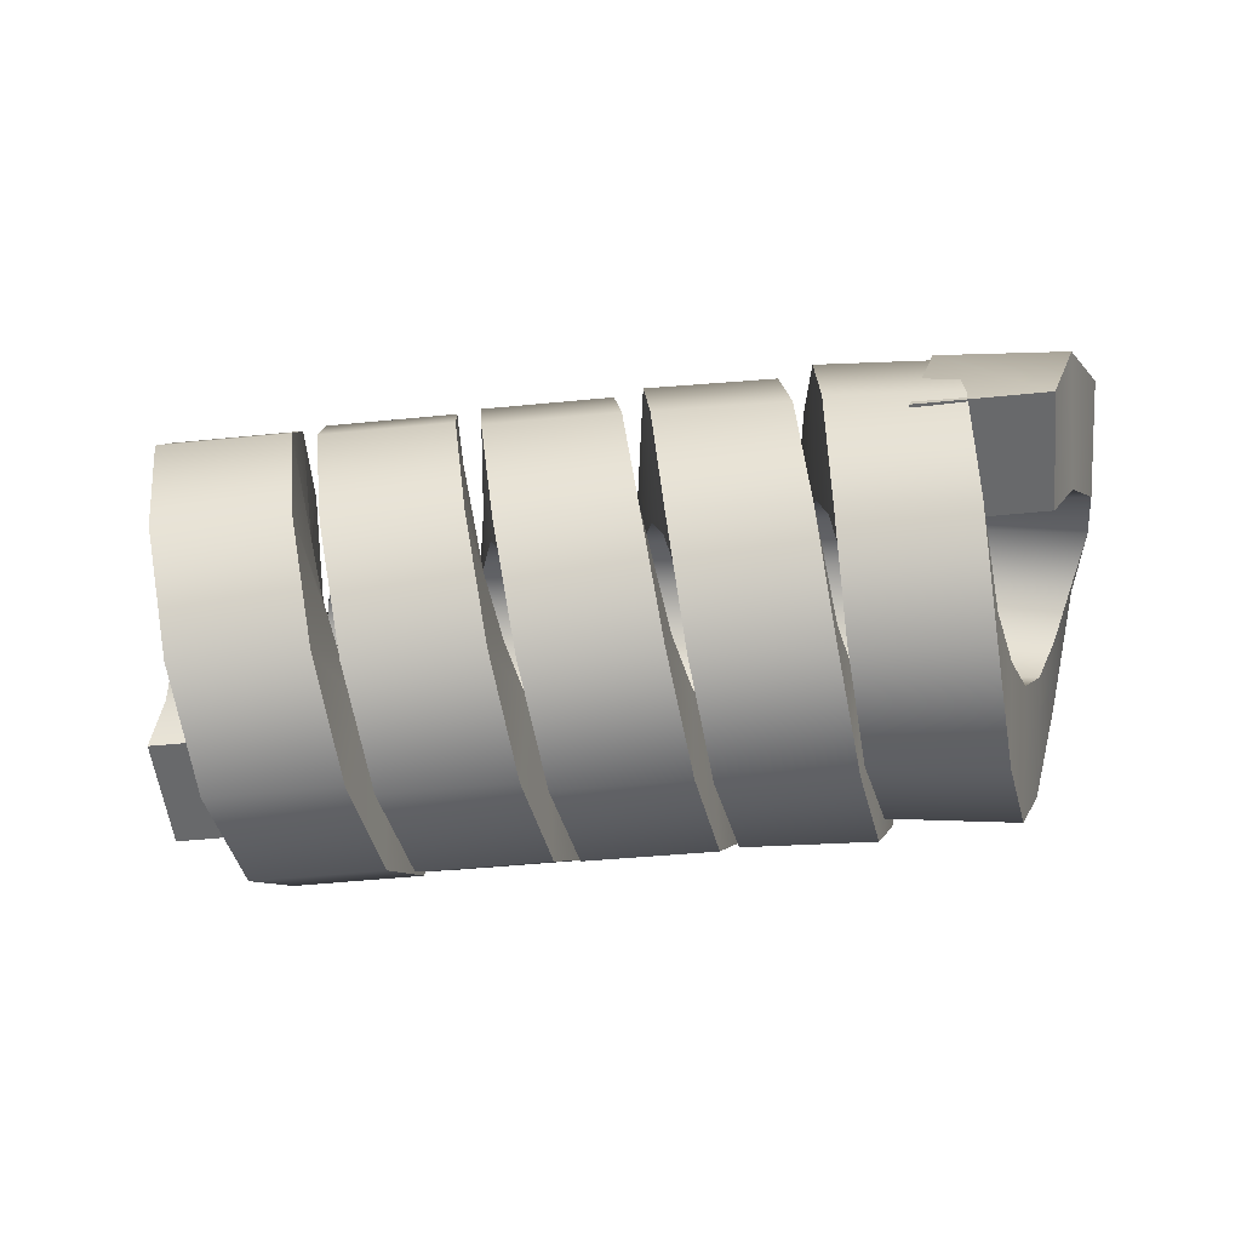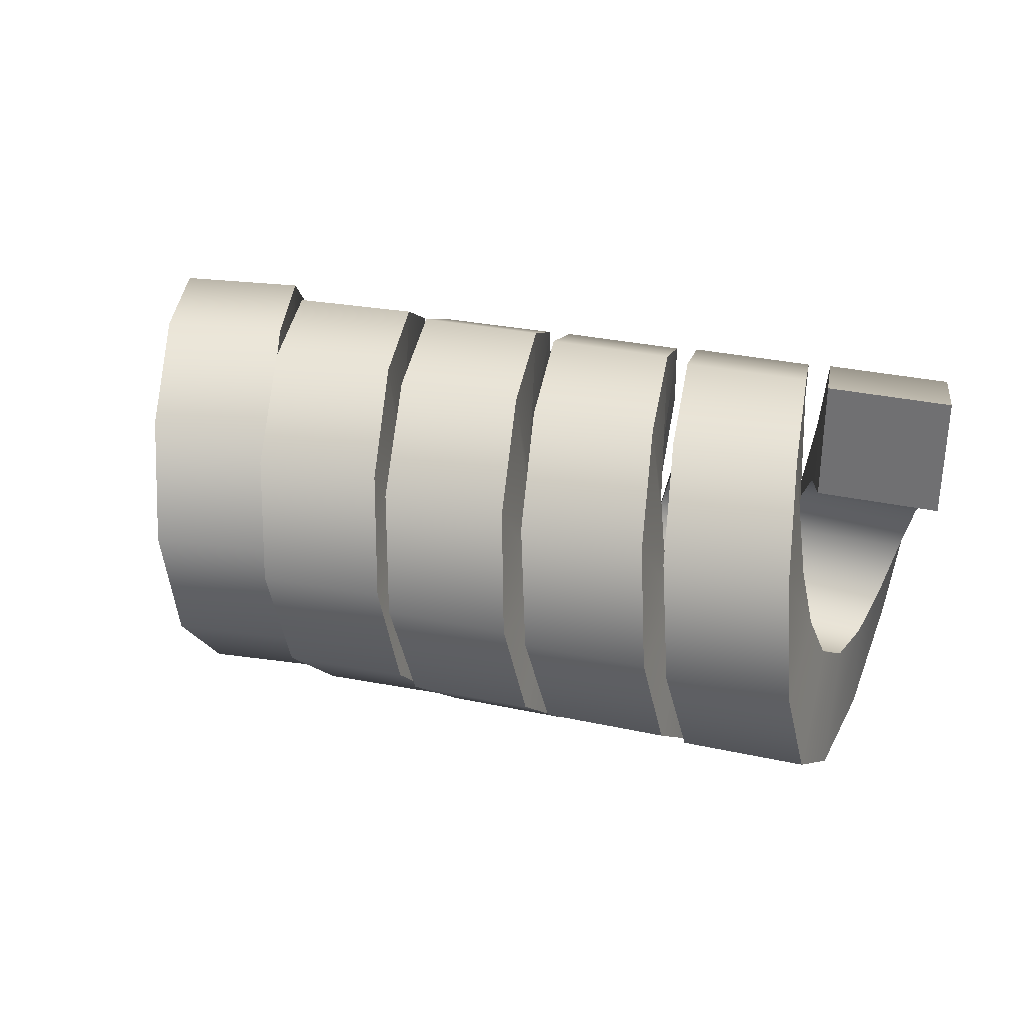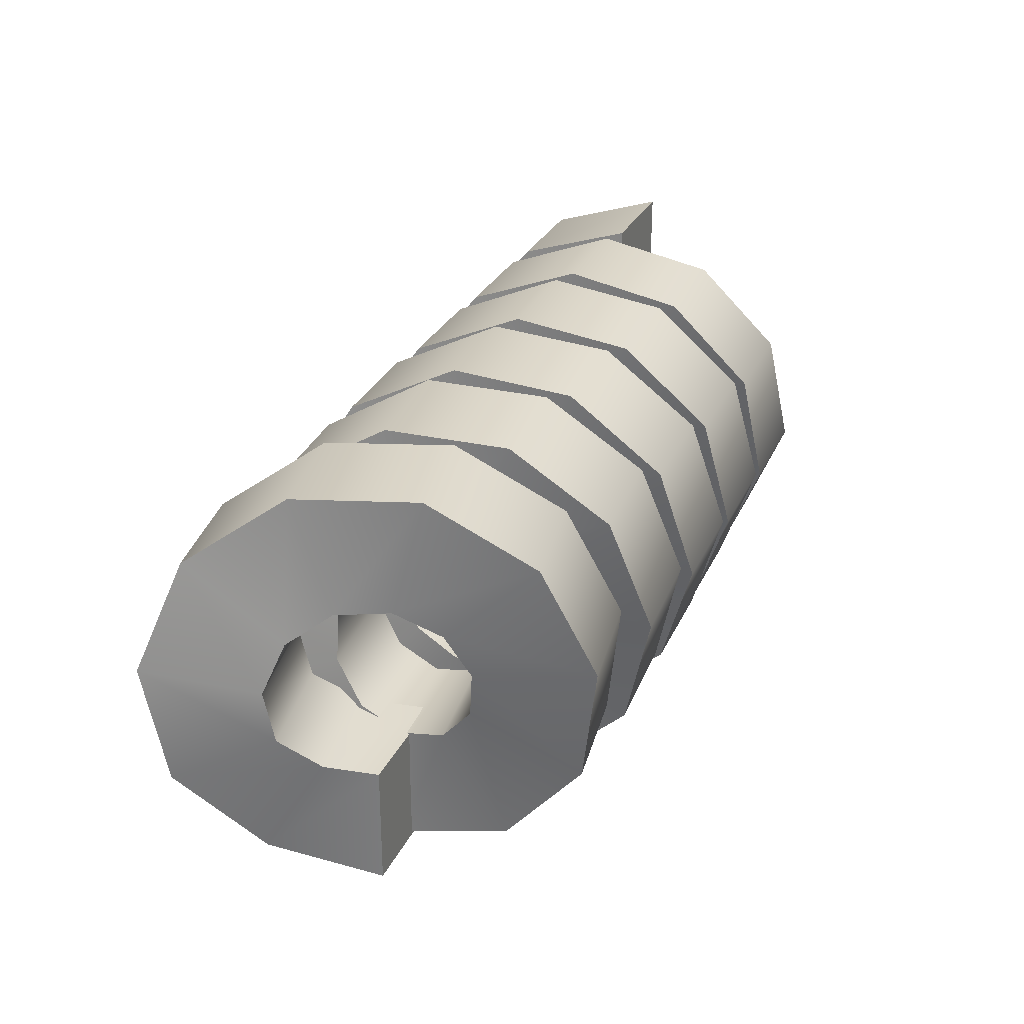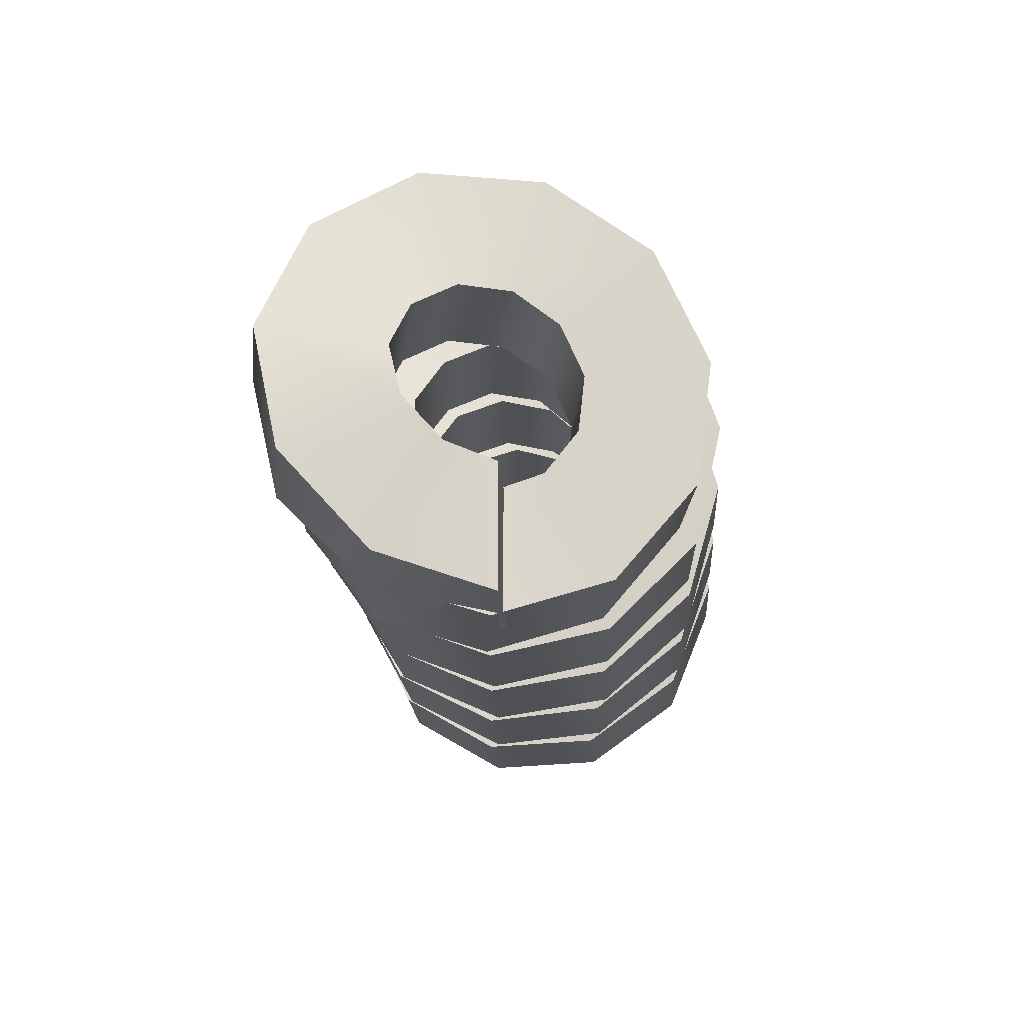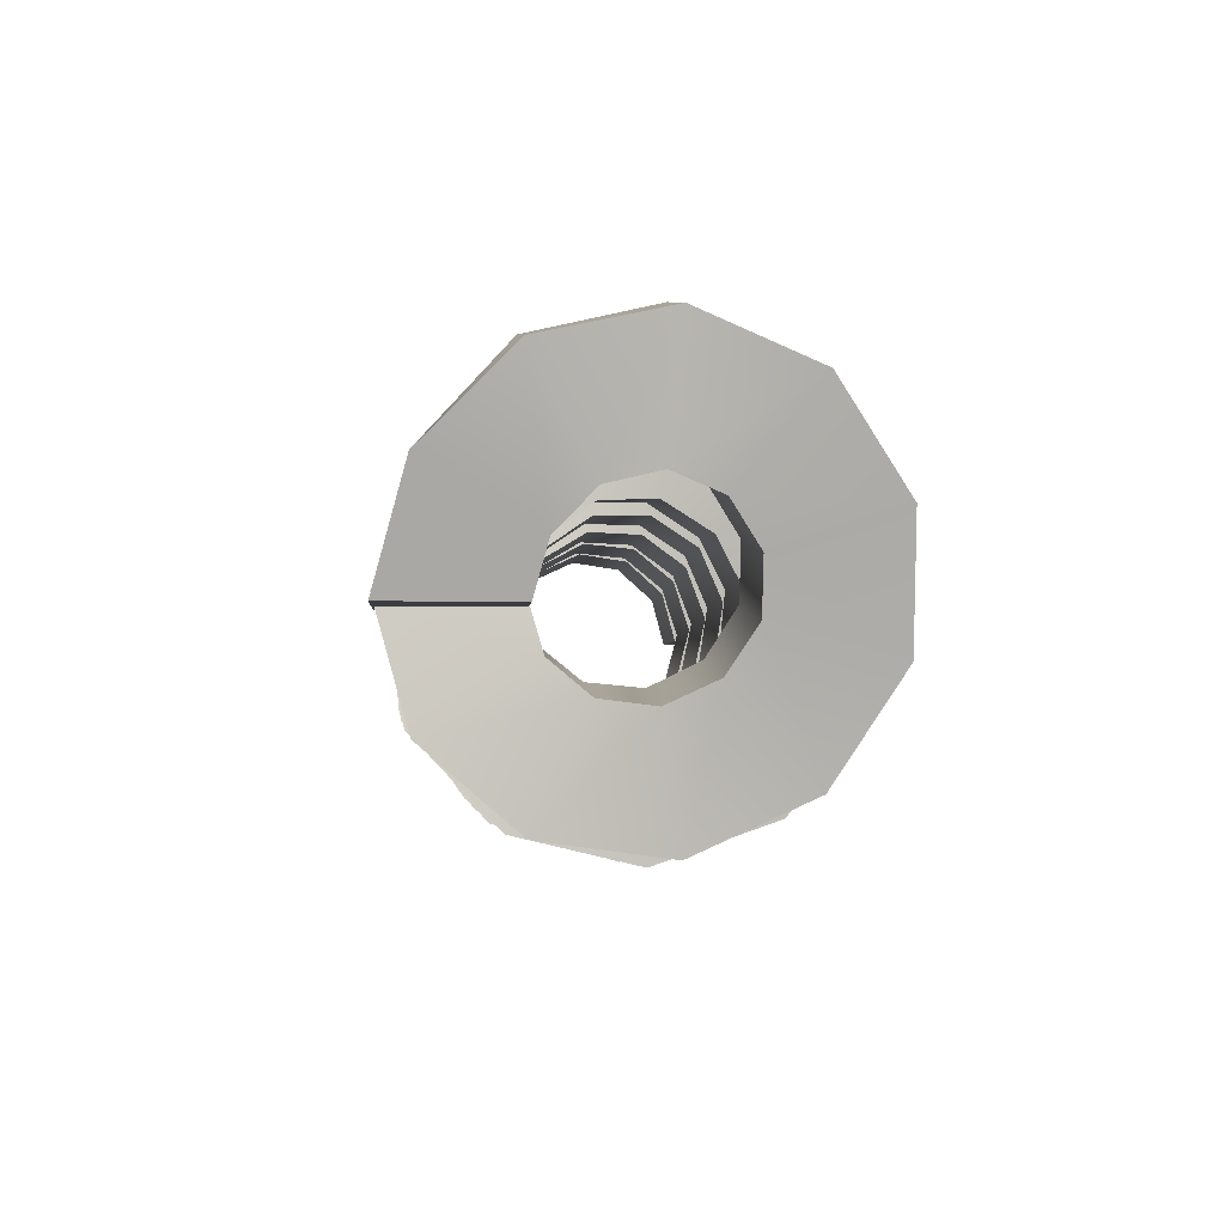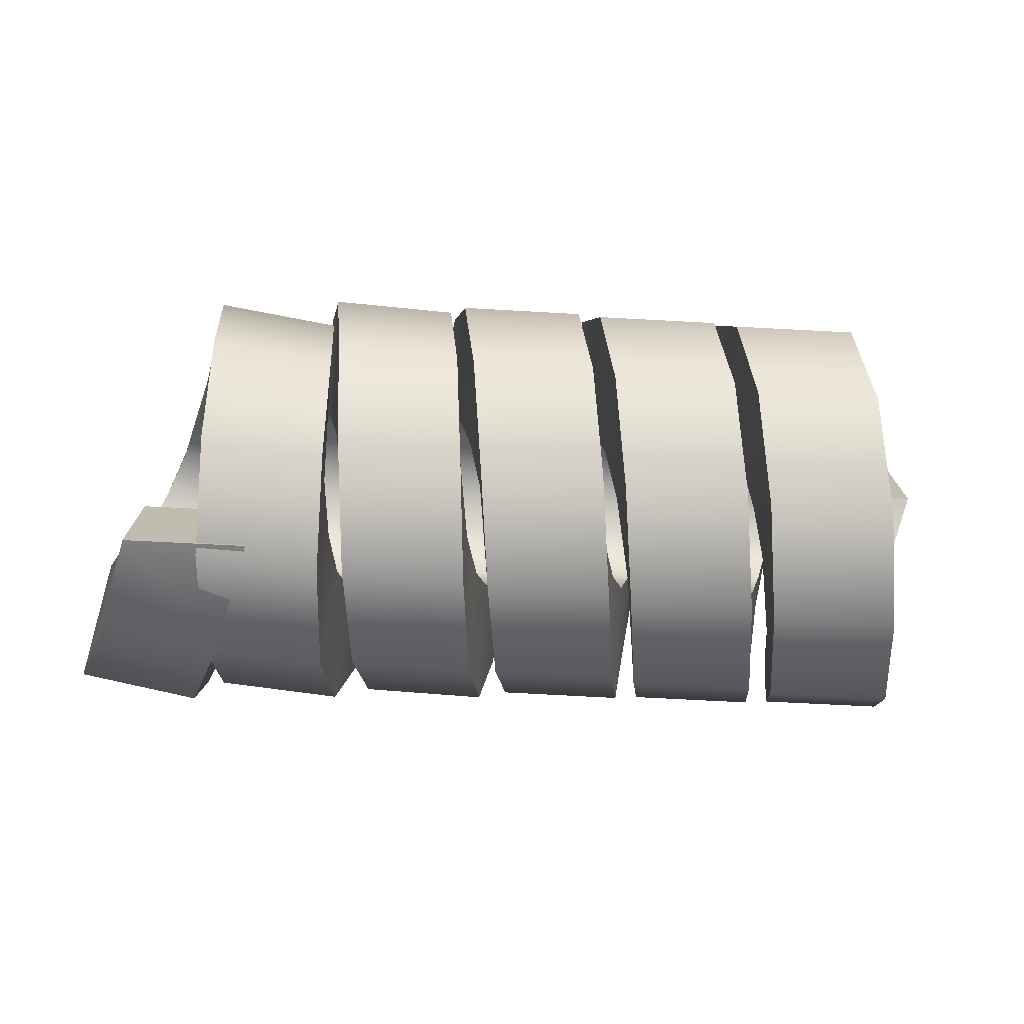
<metadata>
{"format":"obj","ext":"obj","renderer":"f3d","projection":"perspective","resolution":1024,"background":"white","views":[{"elev":-52.6,"azim":6.1,"up":"+Z"},{"elev":31.6,"azim":-162.9,"up":"+Y"},{"elev":28.2,"azim":111.0,"up":"+Y"},{"elev":-19.5,"azim":93.7,"up":"+Y"},{"elev":-3.0,"azim":85.8,"up":"+Z"},{"elev":-73.8,"azim":177.1,"up":"+Y"}]}
</metadata>
<code>
g default
v -0.7602 0.3777 6.4e-05
v -0.7602 0.1662 6.4e-05
v -0.5487 0.1662 6.5e-05
v -0.5487 0.3777 6.5e-05
v -0.7373 0.3184 0.2003
v -0.7373 0.141 0.08507
v -0.5258 0.141 0.08504
v -0.5258 0.3184 0.2002
v -0.7143 0.1597 0.3359
v -0.7143 0.07363 0.1427
v -0.5028 0.07363 0.1426
v -0.5028 0.1597 0.3358
v -0.6913 -0.0473 0.3631
v -0.6913 -0.01421 0.1543
v -0.4798 -0.01421 0.1542
v -0.4798 -0.0473 0.3631
v -0.6682 -0.2357 0.2733
v -0.6683 -0.09417 0.1161
v -0.4568 -0.09417 0.116
v -0.4567 -0.2357 0.2732
v -0.6453 -0.3448 0.09535
v -0.6453 -0.1405 0.04063
v -0.4338 -0.1405 0.04051
v -0.4338 -0.3448 0.09523
v -0.6225 -0.3393 -0.1133
v -0.6224 -0.1381 -0.04792
v -0.4109 -0.1381 -0.04806
v -0.411 -0.3393 -0.1134
v -0.5996 -0.221 -0.2853
v -0.5994 -0.08794 -0.1209
v -0.3879 -0.08794 -0.1211
v -0.3881 -0.221 -0.2855
v -0.5767 -0.02817 -0.3652
v -0.5765 -0.006087 -0.1548
v -0.365 -0.006086 -0.155
v -0.3652 -0.02817 -0.3653
v -0.5538 0.1771 -0.3271
v -0.5536 0.08102 -0.1387
v -0.3421 0.08103 -0.1389
v -0.3423 0.1771 -0.3273
v -0.5306 0.3285 -0.1834
v -0.5304 0.1453 -0.07767
v -0.319 0.1453 -0.0779
v -0.3191 0.3285 -0.1836
v -0.5074 0.3772 0.01957
v -0.5074 0.166 0.008471
v -0.2959 0.166 0.008212
v -0.2959 0.3772 0.01932
v -0.4842 0.3074 0.2163
v -0.4843 0.1364 0.09196
v -0.2728 0.1364 0.09168
v -0.2727 0.3075 0.216
v -0.4609 0.1418 0.3433
v -0.4612 0.06606 0.1459
v -0.2497 0.06607 0.1455
v -0.2494 0.1418 0.343
v -0.4379 -0.06628 0.3596
v -0.4382 -0.02226 0.1527
v -0.2267 -0.02226 0.1524
v -0.2264 -0.06628 0.3593
v -0.4149 -0.2497 0.2599
v -0.4152 -0.1001 0.1104
v -0.2037 -0.1001 0.1101
v -0.2034 -0.2497 0.2596
v -0.3924 -0.3493 0.07661
v -0.3925 -0.1424 0.03269
v -0.181 -0.1424 0.03228
v -0.1809 -0.3493 0.0762
v -0.37 -0.3328 -0.1314
v -0.3698 -0.1354 -0.0555
v -0.1583 -0.1354 -0.05597
v -0.1585 -0.3328 -0.1318
v -0.3476 -0.2057 -0.2968
v -0.3471 -0.08144 -0.1257
v -0.1356 -0.08143 -0.1262
v -0.1361 -0.2057 -0.2973
v -0.3249 -0.008887 -0.3663
v -0.3243 0.002092 -0.1551
v -0.1128 0.002099 -0.1557
v -0.1134 -0.008881 -0.3669
v -0.302 0.1941 -0.3174
v -0.3014 0.08823 -0.1343
v -0.08992 0.08824 -0.1349
v -0.09047 0.1941 -0.318
v -0.2787 0.3377 -0.1658
v -0.2784 0.1492 -0.06993
v -0.06691 0.1492 -0.07062
v -0.06723 0.3377 -0.1665
v -0.2551 0.3756 0.03948
v -0.2551 0.1653 0.01725
v -0.04365 0.1653 0.0165
v -0.04358 0.3756 0.03873
v -0.2315 0.2956 0.2323
v -0.232 0.1313 0.09912
v -0.02049 0.1313 0.09832
v -0.01999 0.2956 0.2315
v -0.2081 0.1235 0.3505
v -0.2089 0.05828 0.1493
v 0.00259 0.05829 0.1484
v 0.003403 0.1235 0.3496
v -0.185 -0.08518 0.3558
v -0.1859 -0.03029 0.1515
v 0.02561 -0.03028 0.1506
v 0.0265 -0.08517 0.3549
v -0.1625 -0.2631 0.2466
v -0.1632 -0.1058 0.1052
v 0.04829 -0.1058 0.1042
v 0.04895 -0.2631 0.2456
v -0.1405 -0.3528 0.05805
v -0.1407 -0.1439 0.02513
v 0.07078 -0.1439 0.02411
v 0.07096 -0.3528 0.05702
v -0.1186 -0.3254 -0.1489
v -0.1182 -0.1322 -0.06275
v 0.09331 -0.1322 -0.06383
v 0.09288 -0.3254 -0.15
v -0.09667 -0.1897 -0.3076
v -0.09573 -0.07464 -0.1301
v 0.1158 -0.07462 -0.1313
v 0.1148 -0.1896 -0.3088
v -0.07414 0.01055 -0.3668
v -0.07294 0.01034 -0.1553
v 0.1386 0.01036 -0.1565
v 0.1374 0.01057 -0.368
v -0.05199 0.2108 -0.3048
v -0.05029 0.09529 -0.1277
v 0.1612 0.09534 -0.1297
v 0.1595 0.2109 -0.3068
v -0.02809 0.3461 -0.1435
v -0.0269 0.1527 -0.058
v 0.1845 0.1528 -0.06081
v 0.1833 0.3462 -0.1463
v -0.002153 0.3727 0.06562
v -0.002652 0.1639 0.03179
v 0.2088 0.164 0.02818
v 0.2093 0.3728 0.062
v 0.02513 0.2819 0.2554
v 0.02223 0.1254 0.1132
v 0.2336 0.1255 0.1088
v 0.2365 0.282 0.251
v 0.05181 0.1031 0.365
v 0.04679 0.04943 0.1605
v 0.2582 0.0496 0.1553
v 0.2632 0.1033 0.3597
v 0.07611 -0.1059 0.3594
v 0.07033 -0.03928 0.1588
v 0.2817 -0.03909 0.1527
v 0.2874 -0.1057 0.3533
v 0.09682 -0.2774 0.2407
v 0.09241 -0.1121 0.1089
v 0.3037 -0.1119 0.1021
v 0.3081 -0.2772 0.2339
v 0.1138 -0.356 0.04783
v 0.1128 -0.1455 0.02741
v 0.3241 -0.1452 0.01977
v 0.3251 -0.3557 0.04019
v 0.1287 -0.3162 -0.1567
v 0.1324 -0.1286 -0.05919
v 0.3436 -0.1283 -0.06764
v 0.3399 -0.3159 -0.1652
v 0.1444 -0.1709 -0.3067
v 0.1523 -0.06693 -0.1227
v 0.3635 -0.06663 -0.132
v 0.3556 -0.1706 -0.3159
v 0.1636 0.03281 -0.3534
v 0.1737 0.01954 -0.1426
v 0.3849 0.01988 -0.1527
v 0.3748 0.03315 -0.3634
v 0.1885 0.2291 -0.2818
v 0.1975 0.1029 -0.1124
v 0.4086 0.1032 -0.1233
v 0.3997 0.2295 -0.2927
v 0.2194 0.3544 -0.1153
v 0.2238 0.1561 -0.04208
v 0.435 0.1565 -0.05374
v 0.4306 0.3548 -0.127
v 0.2541 0.3682 0.0921
v 0.2517 0.1619 0.0455
v 0.4628 0.1624 0.03304
v 0.4652 0.3687 0.07963
v 0.289 0.2661 0.273
v 0.2798 0.1186 0.1217
v 0.4909 0.1191 0.1084
v 0.5001 0.2665 0.2598
v 0.3224 0.07887 0.3768
v 0.3073 0.03862 0.1699
v 0.5181 0.03937 0.1544
v 0.5332 0.07962 0.3613
v 0.3483 -0.131 0.3619
v 0.3316 -0.05095 0.1672
v 0.5421 -0.04991 0.1496
v 0.5588 -0.13 0.3443
v 0.3634 -0.2953 0.236
v 0.3514 -0.1211 0.1171
v 0.5615 -0.1198 0.09728
v 0.5736 -0.294 0.2162
v 0.3684 -0.3605 0.04234
v 0.3666 -0.1492 0.0379
v 0.5765 -0.1475 0.0159
v 0.5782 -0.3589 0.02034
v 0.3682 -0.3055 -0.154
v 0.3797 -0.1261 -0.04285
v 0.5893 -0.1242 -0.06703
v 0.5778 -0.3036 -0.1782
v 0.3706 -0.1485 -0.2871
v 0.3938 -0.05977 -0.09711
v 0.6031 -0.05755 -0.1235
v 0.5799 -0.1463 -0.3135
v 0.384 0.05901 -0.3127
v 0.4126 0.02807 -0.1061
v 0.6216 0.03059 -0.1347
v 0.593 0.06152 -0.3413
v 0.4137 0.249 -0.2215
v 0.4383 0.1085 -0.06595
v 0.6469 0.1114 -0.09666
v 0.6224 0.2518 -0.2522
v 0.4594 0.3593 -0.0427
v 0.4706 0.1552 0.01109
v 0.6789 0.1583 -0.02182
v 0.6678 0.3624 -0.07561
v 0.5153 0.3537 0.1654
v 0.5072 0.1528 0.1002
v 0.7153 0.1562 0.06507
v 0.7234 0.3571 0.1303
v 0.5706 0.234 0.3354
v 0.5435 0.1019 0.1727
v 0.7513 0.1056 0.1354
v 0.7783 0.2377 0.2981
v 0.6135 0.03931 0.4117
v 0.5746 0.01932 0.2051
v 0.782 0.0233 0.1656
v 0.821 0.0433 0.3722
v 0.6097 -0.1632 0.3656
v 0.5758 -0.06619 0.1814
v 0.7835 -0.06244 0.145
v 0.8174 -0.1595 0.3291
v 0.5478 -0.3073 0.2118
v 0.5352 -0.1261 0.1046
v 0.7444 -0.1238 0.08264
v 0.757 -0.305 0.1899
v 0.493 -0.3573 7.7e-05
v 0.493 -0.1458 7.3e-05
v 0.7045 -0.1458 7.4e-05
v 0.7045 -0.3573 7.8e-05
g FoodShortRUpperLeg
f 5 1 2 6
f 6 2 3 7
f 7 3 4 8
f 8 4 1 5
f 9 5 6 10
f 10 6 7 11
f 11 7 8 12
f 12 8 5 9
f 13 9 10 14
f 14 10 11 15
f 15 11 12 16
f 16 12 9 13
f 17 13 14 18
f 18 14 15 19
f 19 15 16 20
f 20 16 13 17
f 21 17 18 22
f 22 18 19 23
f 23 19 20 24
f 24 20 17 21
f 25 21 22 26
f 26 22 23 27
f 27 23 24 28
f 28 24 21 25
f 29 25 26 30
f 30 26 27 31
f 31 27 28 32
f 32 28 25 29
f 33 29 30 34
f 34 30 31 35
f 35 31 32 36
f 36 32 29 33
f 37 33 34 38
f 38 34 35 39
f 39 35 36 40
f 40 36 33 37
f 41 37 38 42
f 42 38 39 43
f 43 39 40 44
f 44 40 37 41
f 45 41 42 46
f 46 42 43 47
f 47 43 44 48
f 48 44 41 45
f 49 45 46 50
f 50 46 47 51
f 51 47 48 52
f 52 48 45 49
f 53 49 50 54
f 54 50 51 55
f 55 51 52 56
f 56 52 49 53
f 57 53 54 58
f 58 54 55 59
f 59 55 56 60
f 60 56 53 57
f 61 57 58 62
f 62 58 59 63
f 63 59 60 64
f 64 60 57 61
f 65 61 62 66
f 66 62 63 67
f 67 63 64 68
f 68 64 61 65
f 69 65 66 70
f 70 66 67 71
f 71 67 68 72
f 72 68 65 69
f 73 69 70 74
f 74 70 71 75
f 75 71 72 76
f 76 72 69 73
f 77 73 74 78
f 78 74 75 79
f 79 75 76 80
f 80 76 73 77
f 81 77 78 82
f 82 78 79 83
f 83 79 80 84
f 84 80 77 81
f 85 81 82 86
f 86 82 83 87
f 87 83 84 88
f 88 84 81 85
f 89 85 86 90
f 90 86 87 91
f 91 87 88 92
f 92 88 85 89
f 93 89 90 94
f 94 90 91 95
f 95 91 92 96
f 96 92 89 93
f 97 93 94 98
f 98 94 95 99
f 99 95 96 100
f 100 96 93 97
f 101 97 98 102
f 102 98 99 103
f 103 99 100 104
f 104 100 97 101
f 105 101 102 106
f 106 102 103 107
f 107 103 104 108
f 108 104 101 105
f 109 105 106 110
f 110 106 107 111
f 111 107 108 112
f 112 108 105 109
f 113 109 110 114
f 114 110 111 115
f 115 111 112 116
f 116 112 109 113
f 117 113 114 118
f 118 114 115 119
f 119 115 116 120
f 120 116 113 117
f 121 117 118 122
f 122 118 119 123
f 123 119 120 124
f 124 120 117 121
f 125 121 122 126
f 126 122 123 127
f 127 123 124 128
f 128 124 121 125
f 129 125 126 130
f 130 126 127 131
f 131 127 128 132
f 132 128 125 129
f 133 129 130 134
f 134 130 131 135
f 135 131 132 136
f 136 132 129 133
f 137 133 134 138
f 138 134 135 139
f 139 135 136 140
f 140 136 133 137
f 141 137 138 142
f 142 138 139 143
f 143 139 140 144
f 144 140 137 141
f 145 141 142 146
f 146 142 143 147
f 147 143 144 148
f 148 144 141 145
f 149 145 146 150
f 150 146 147 151
f 151 147 148 152
f 152 148 145 149
f 153 149 150 154
f 154 150 151 155
f 155 151 152 156
f 156 152 149 153
f 157 153 154 158
f 158 154 155 159
f 159 155 156 160
f 160 156 153 157
f 161 157 158 162
f 162 158 159 163
f 163 159 160 164
f 164 160 157 161
f 165 161 162 166
f 166 162 163 167
f 167 163 164 168
f 168 164 161 165
f 169 165 166 170
f 170 166 167 171
f 171 167 168 172
f 172 168 165 169
f 173 169 170 174
f 174 170 171 175
f 175 171 172 176
f 176 172 169 173
f 177 173 174 178
f 178 174 175 179
f 179 175 176 180
f 180 176 173 177
f 181 177 178 182
f 182 178 179 183
f 183 179 180 184
f 184 180 177 181
f 185 181 182 186
f 186 182 183 187
f 187 183 184 188
f 188 184 181 185
f 189 185 186 190
f 190 186 187 191
f 191 187 188 192
f 192 188 185 189
f 193 189 190 194
f 194 190 191 195
f 195 191 192 196
f 196 192 189 193
f 197 193 194 198
f 198 194 195 199
f 199 195 196 200
f 200 196 193 197
f 201 197 198 202
f 202 198 199 203
f 203 199 200 204
f 204 200 197 201
f 205 201 202 206
f 206 202 203 207
f 207 203 204 208
f 208 204 201 205
f 209 205 206 210
f 210 206 207 211
f 211 207 208 212
f 212 208 205 209
f 213 209 210 214
f 214 210 211 215
f 215 211 212 216
f 216 212 209 213
f 217 213 214 218
f 218 214 215 219
f 219 215 216 220
f 220 216 213 217
f 221 217 218 222
f 222 218 219 223
f 223 219 220 224
f 224 220 217 221
f 225 221 222 226
f 226 222 223 227
f 227 223 224 228
f 228 224 221 225
f 229 225 226 230
f 230 226 227 231
f 231 227 228 232
f 232 228 225 229
f 233 229 230 234
f 234 230 231 235
f 235 231 232 236
f 236 232 229 233
f 237 233 234 238
f 238 234 235 239
f 239 235 236 240
f 240 236 233 237
f 241 237 238 242
f 242 238 239 243
f 243 239 240 244
f 244 240 237 241
f 1 4 3 2
f 241 242 243 244

</code>
